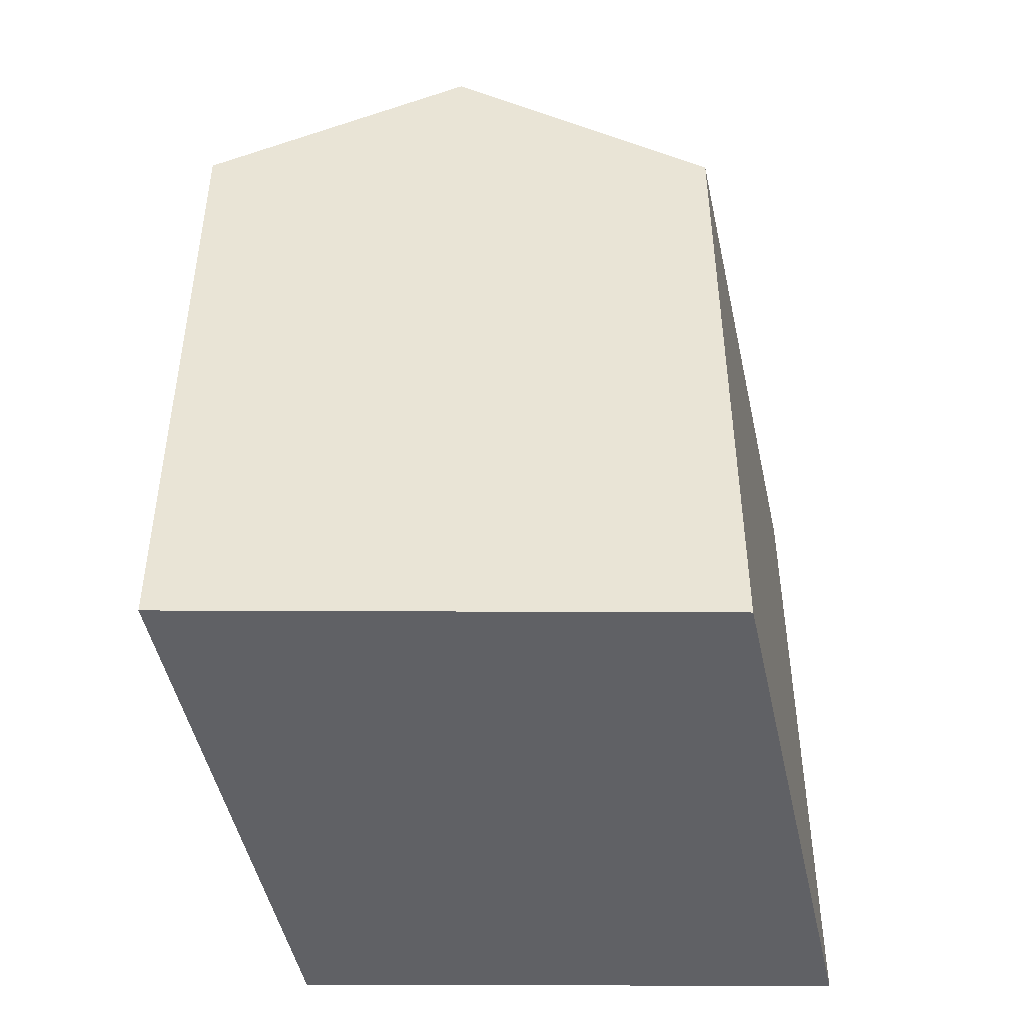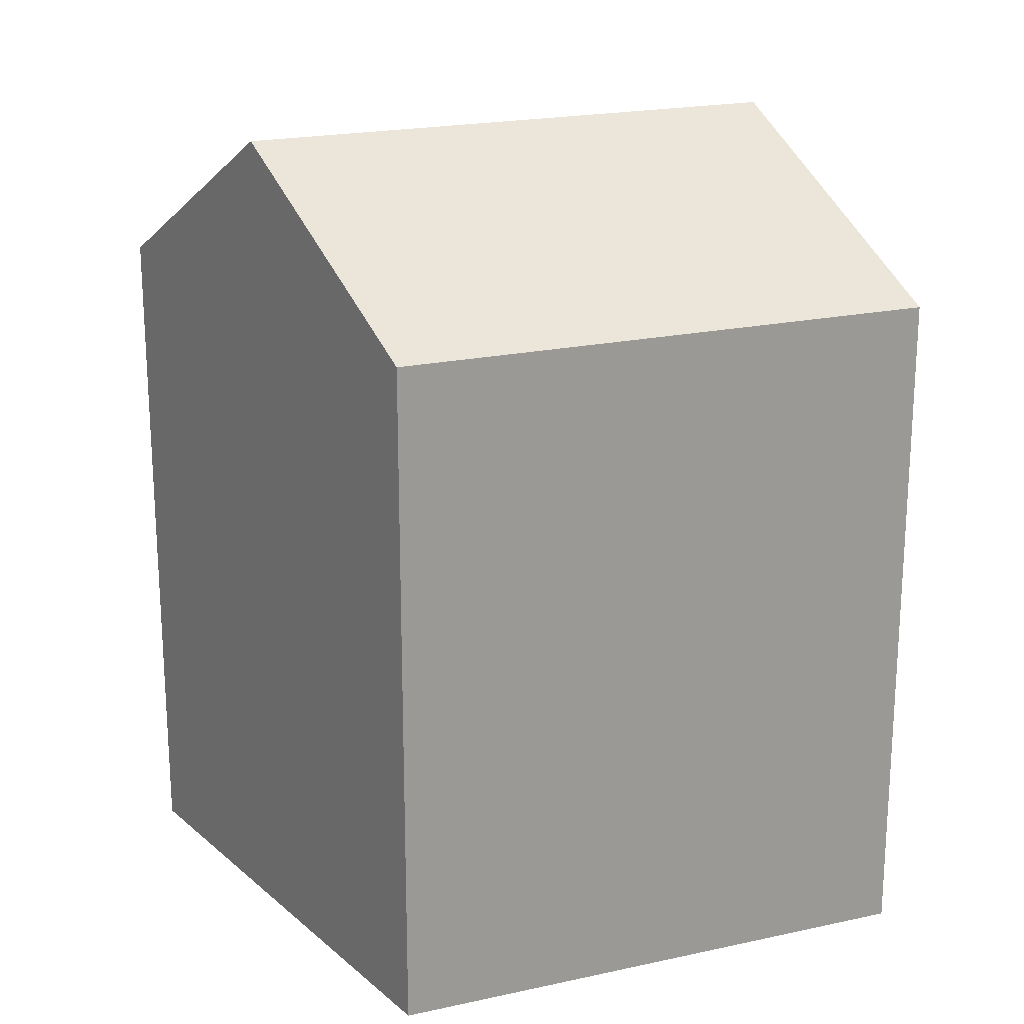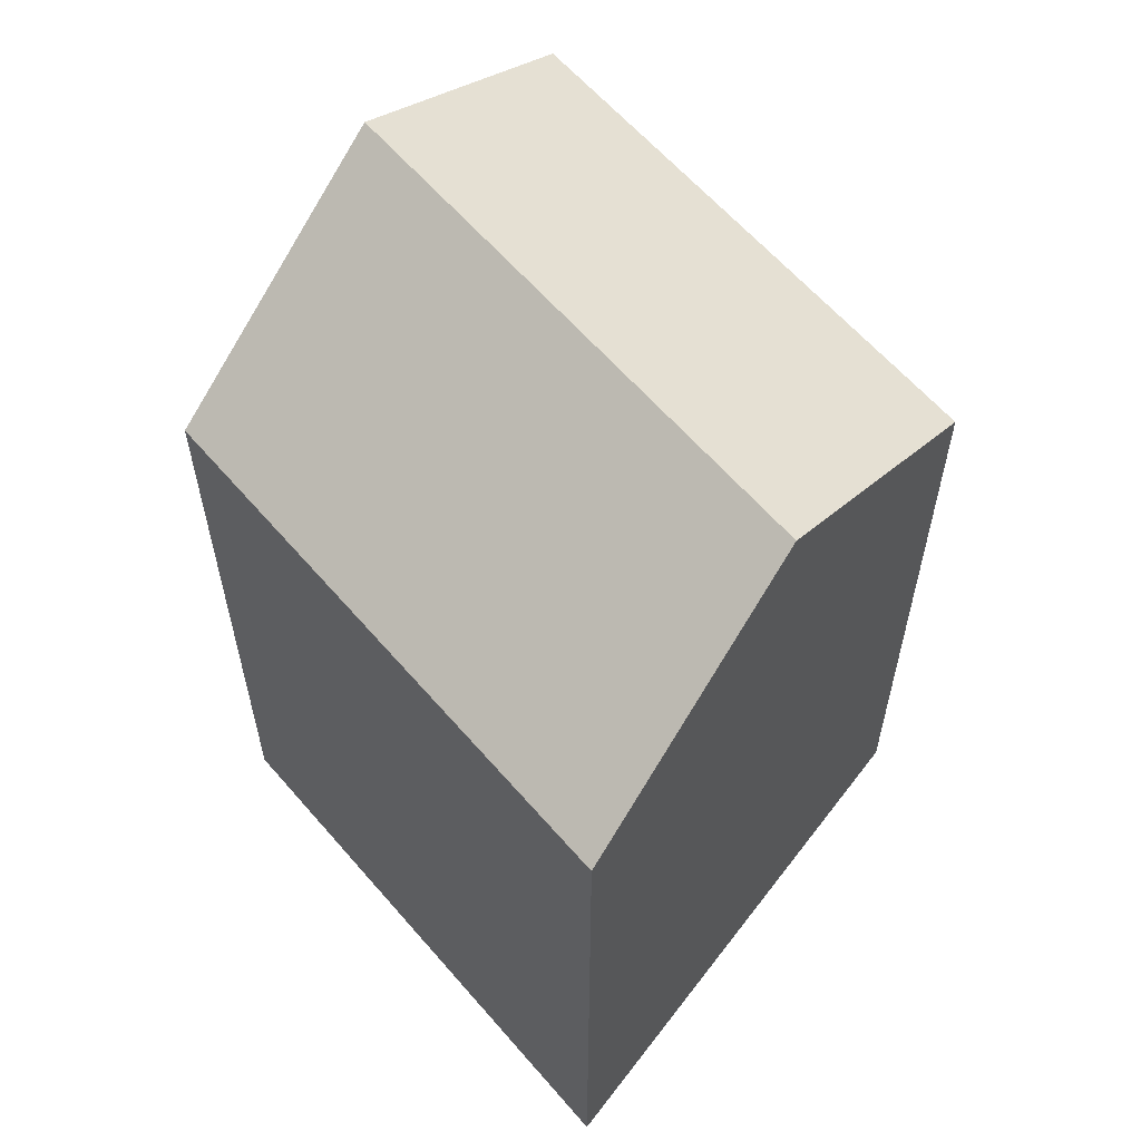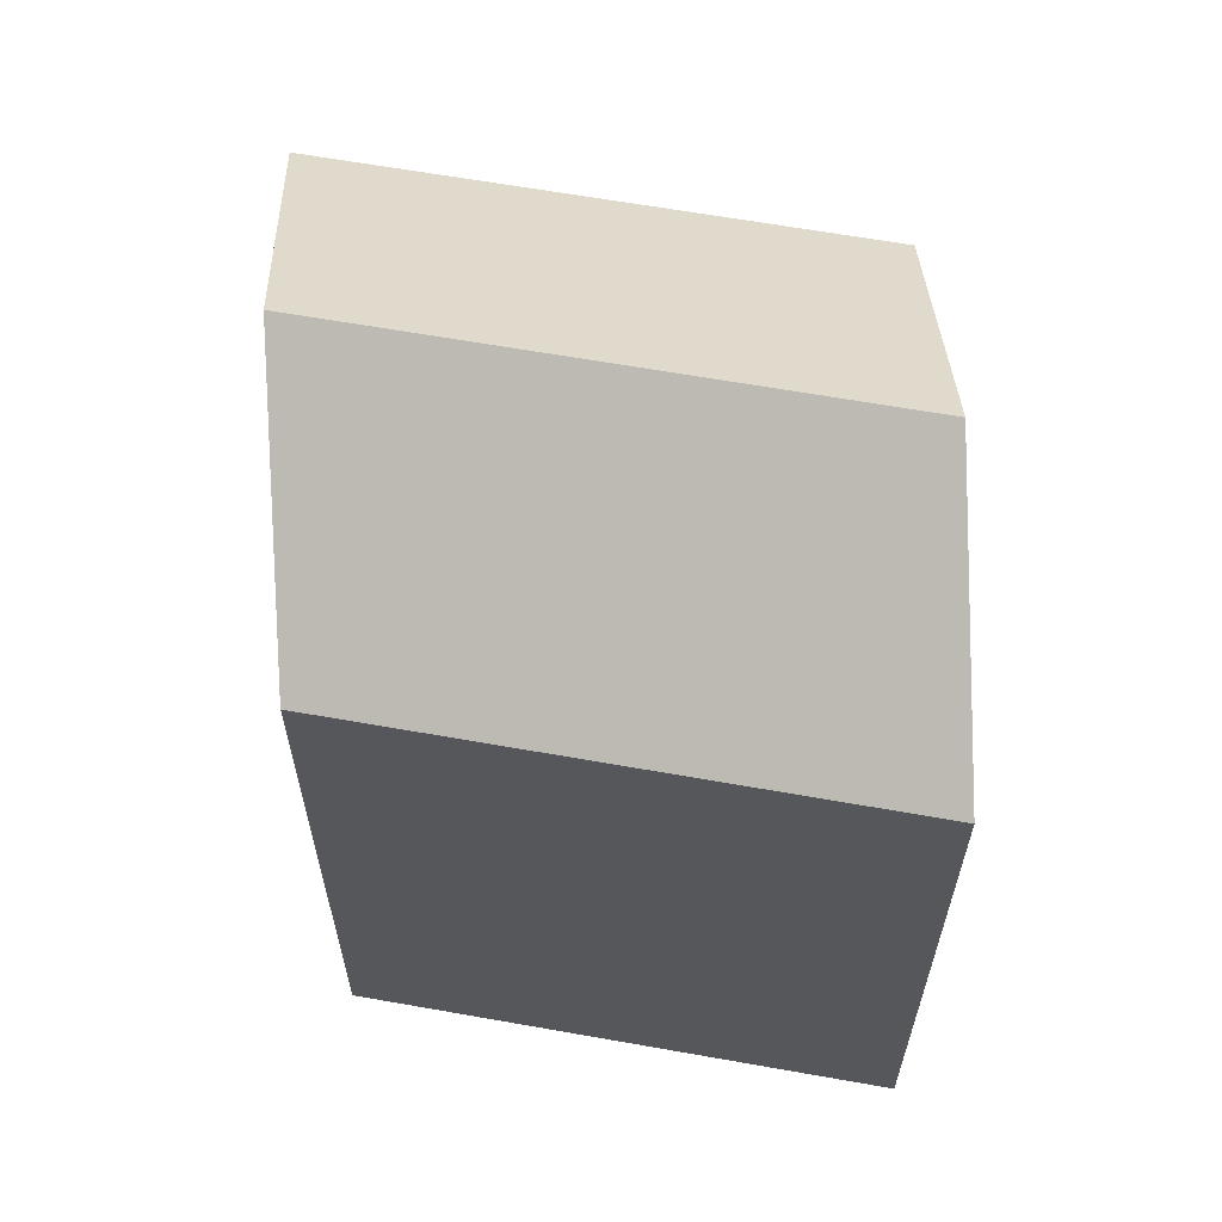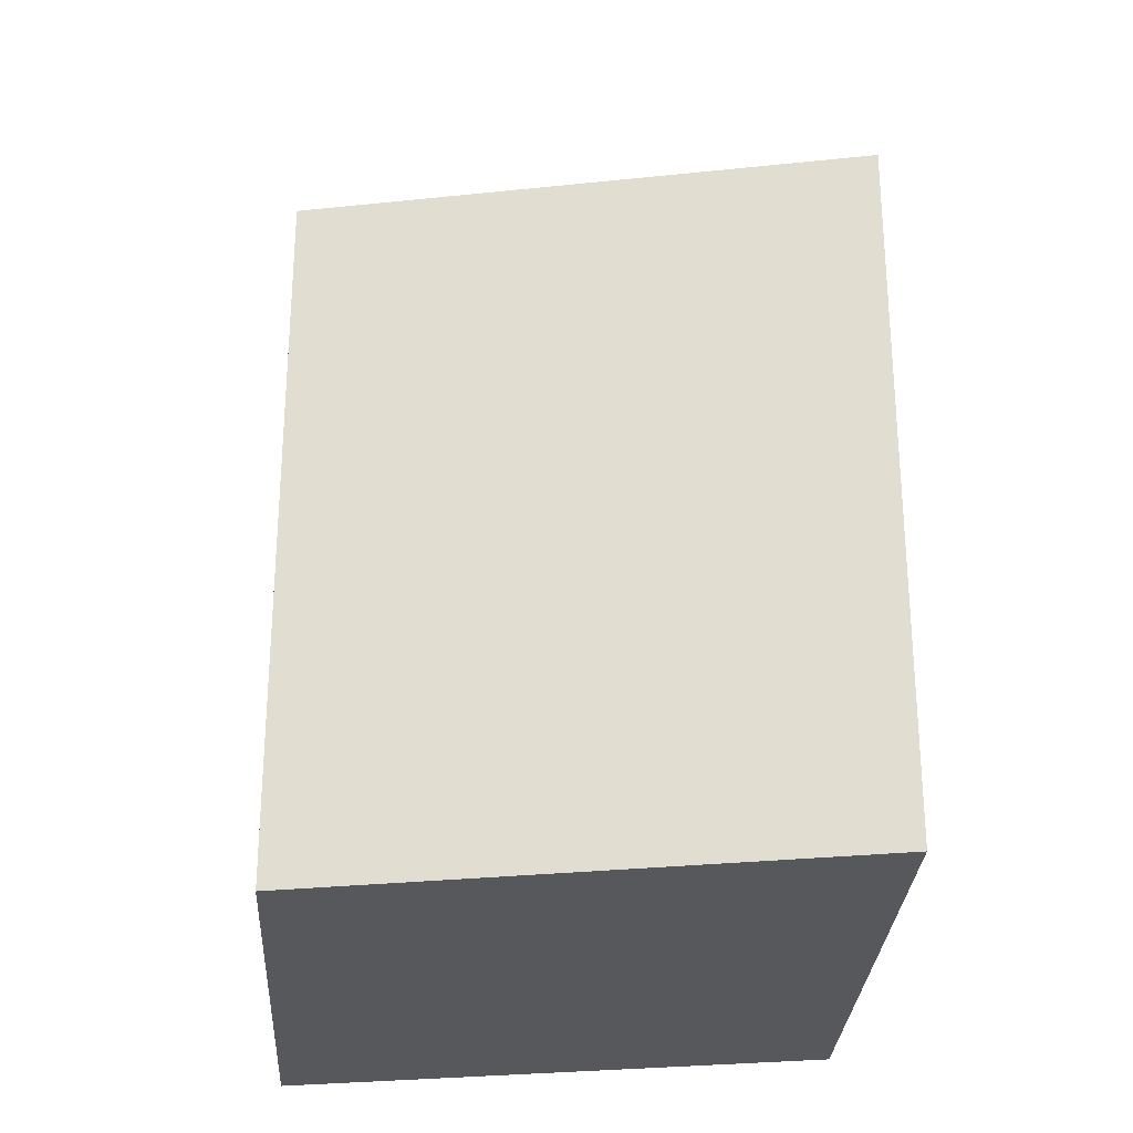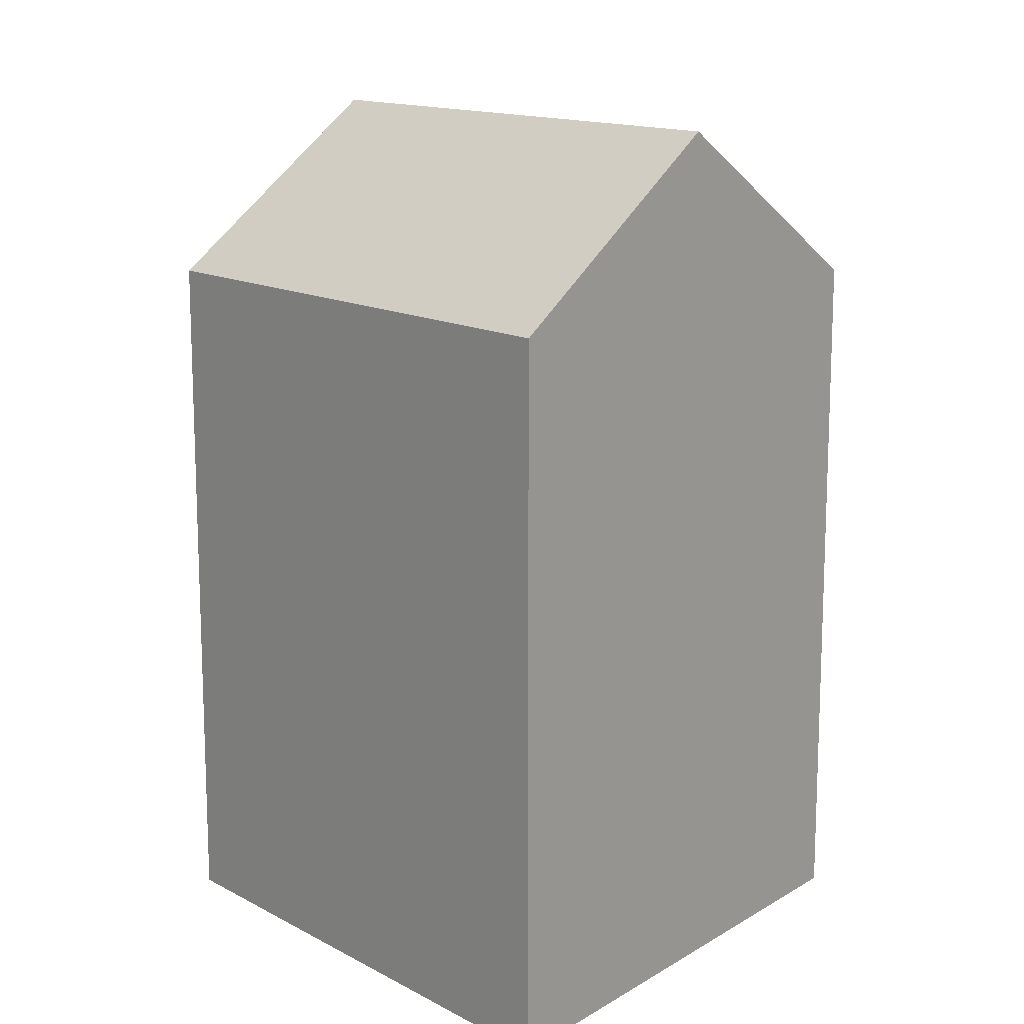
<metadata>
{"format":"obj","ext":"obj","renderer":"f3d","projection":"perspective","resolution":1024,"background":"white","views":[{"elev":-47.8,"azim":-107.1,"up":"+Y"},{"elev":20.6,"azim":129.1,"up":"+Y"},{"elev":61.0,"azim":-159.7,"up":"+Y"},{"elev":63.3,"azim":-19.0,"up":"+Y"},{"elev":-28.4,"azim":-20.1,"up":"+Y"},{"elev":14.0,"azim":20.6,"up":"+Y"}]}
</metadata>
<code>
v  0.0003022 14.14 -0.0004472
v  11.45 17.48 0.2417
v  1.593 17.48 -5.265
v  9.859 14.14 5.506
v  13.04 14.14 -5.023
v  3.185 14.14 -10.53
v  9.859 -3.372e-16 5.507
v  13.04 3.075e-16 -5.022
v  0 0 0
v  3.184 6.447e-16 -10.53
g defaultobject
f 1 2 3
f 2 1 4
f 3 5 6
f 5 3 2
f 5 7 8
f 7 5 4
f 4 5 2
f 7 1 9
f 1 7 4
f 1 10 9
f 10 1 6
f 6 1 3
f 6 8 10
f 8 6 5
f 9 8 7
f 8 9 10

</code>
